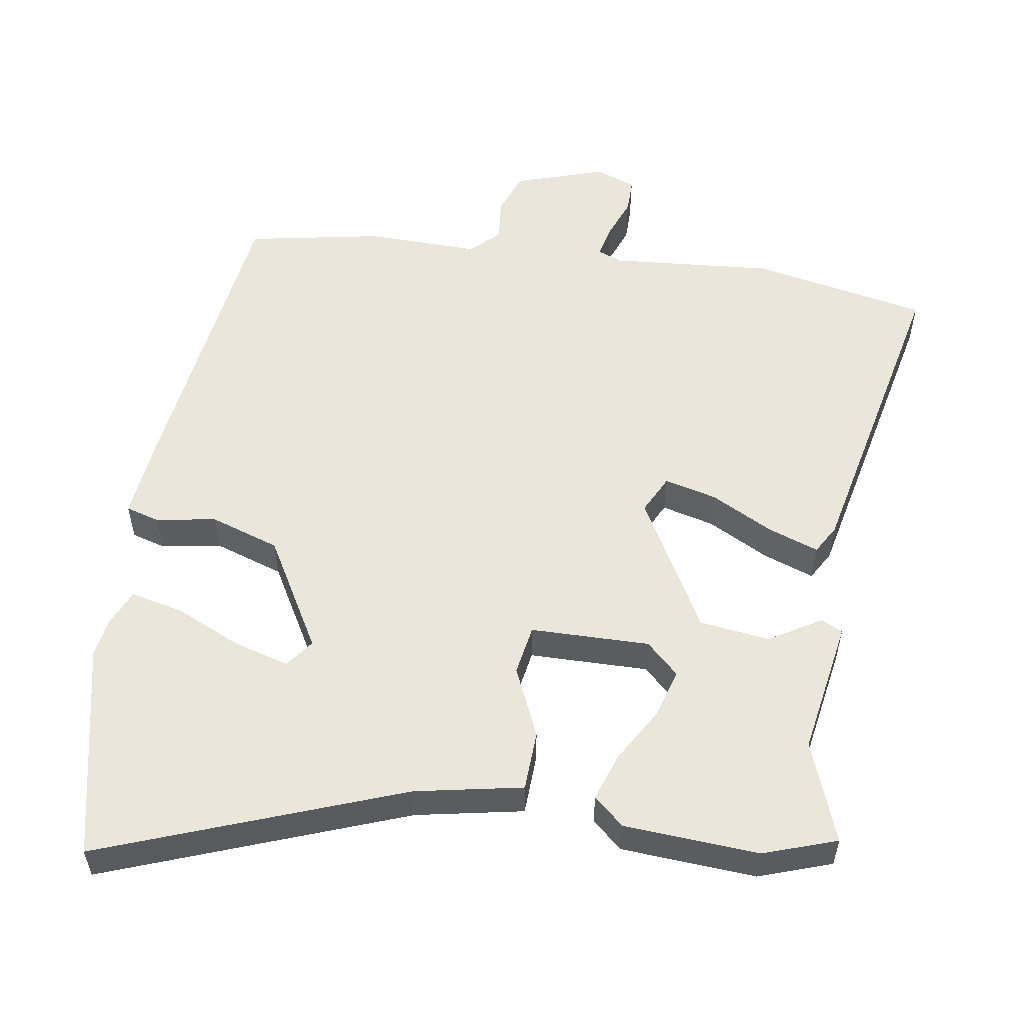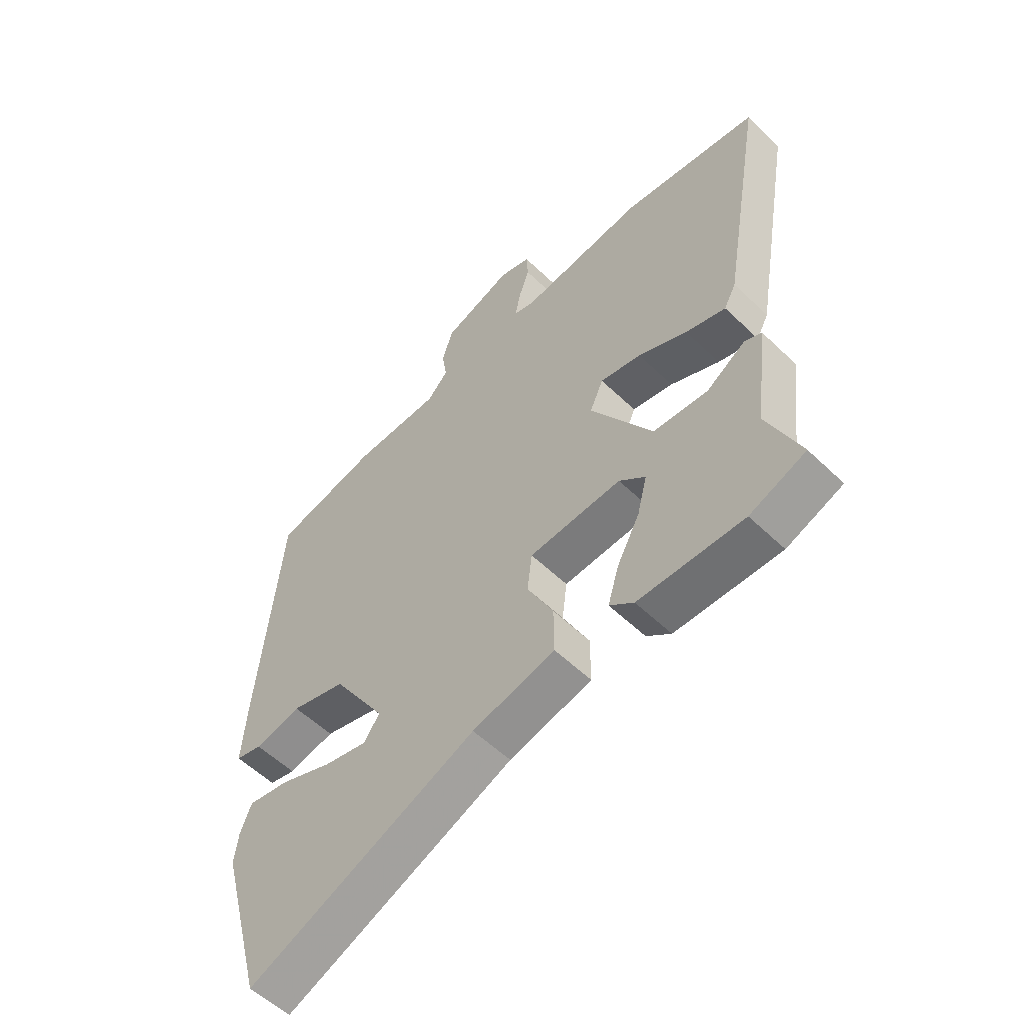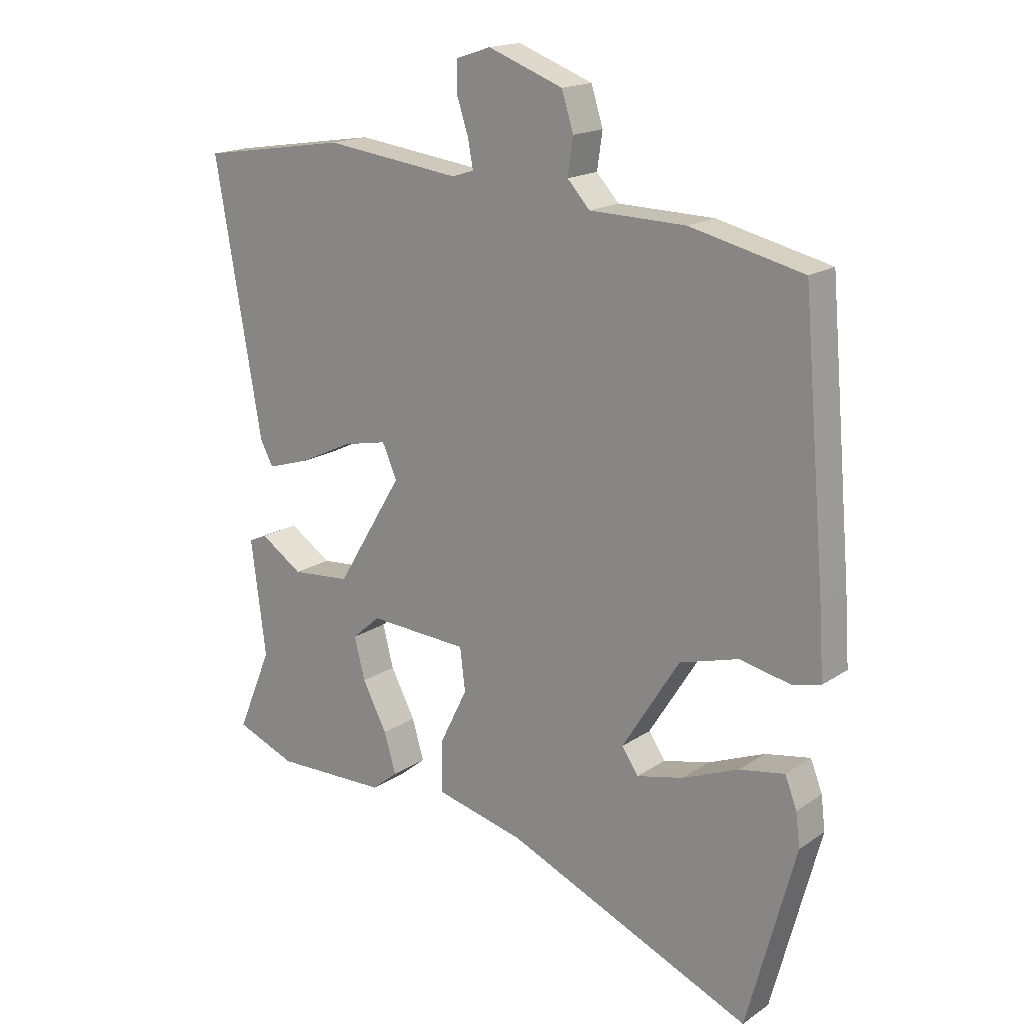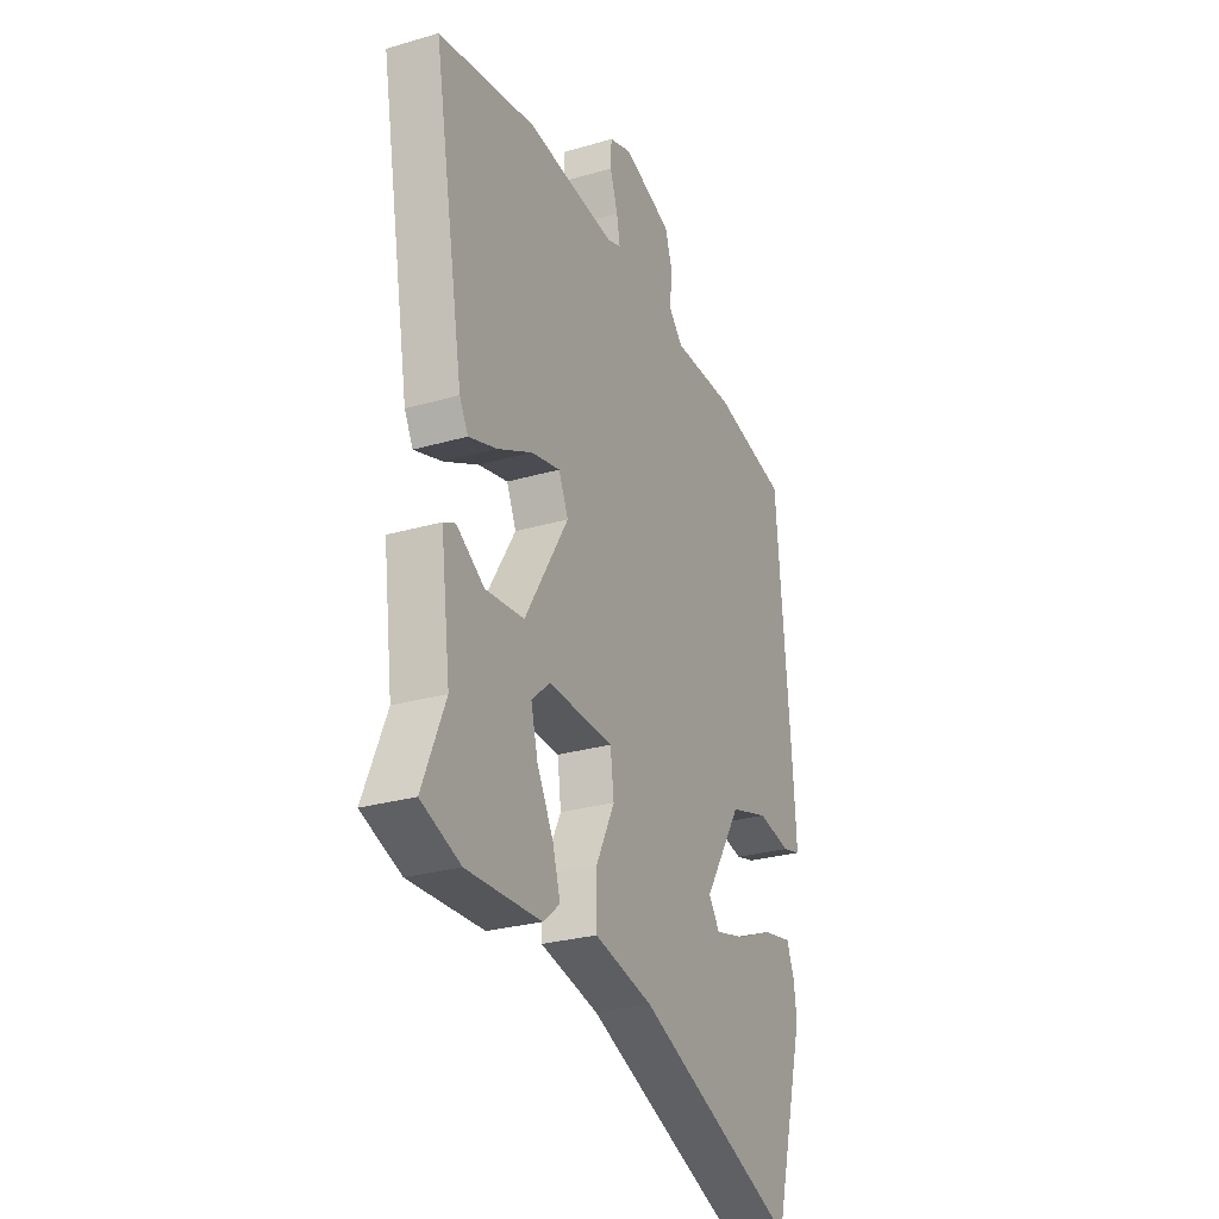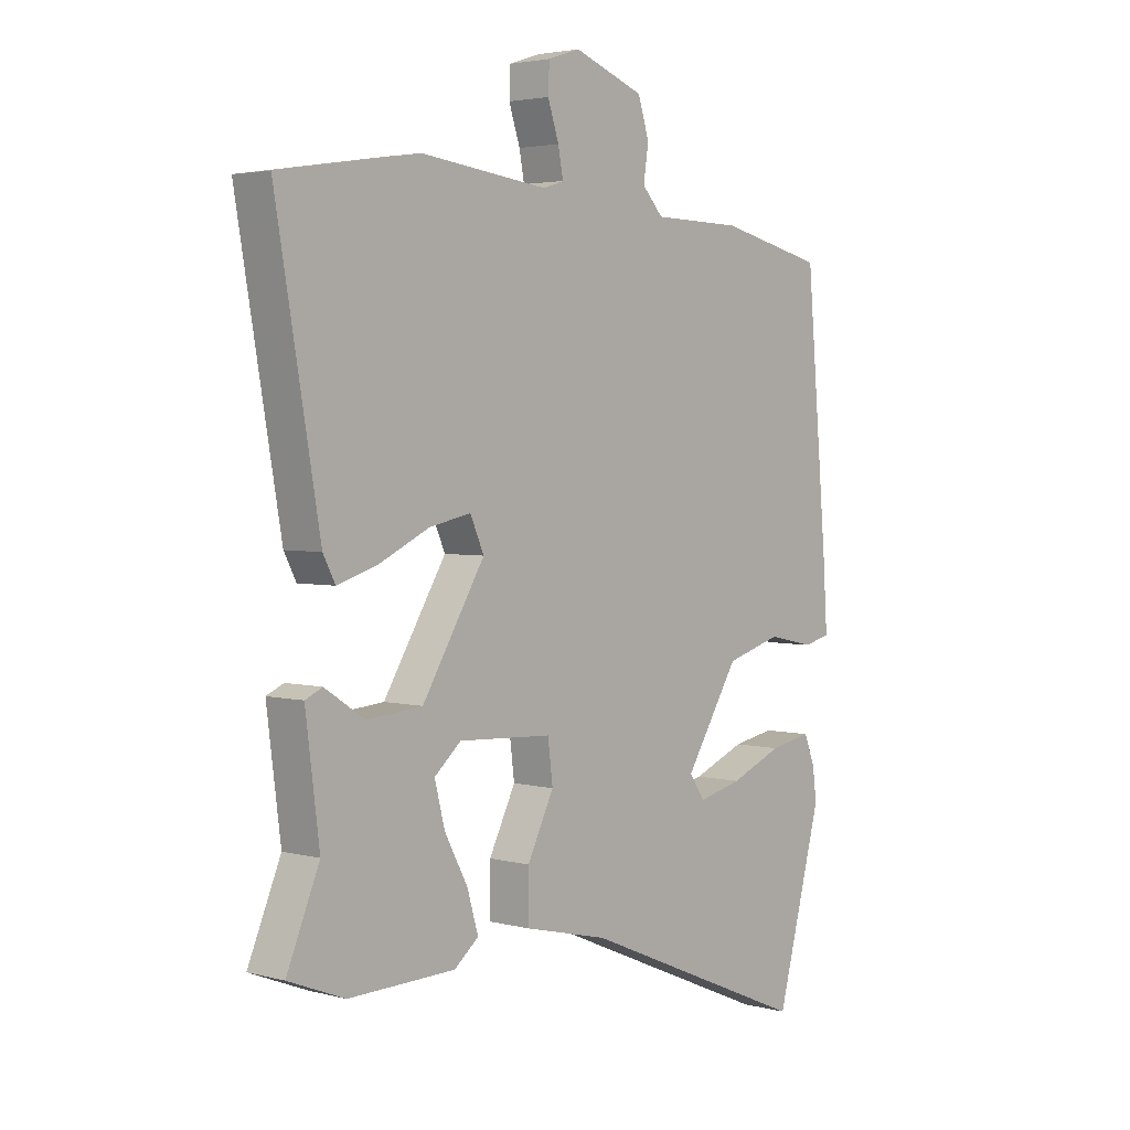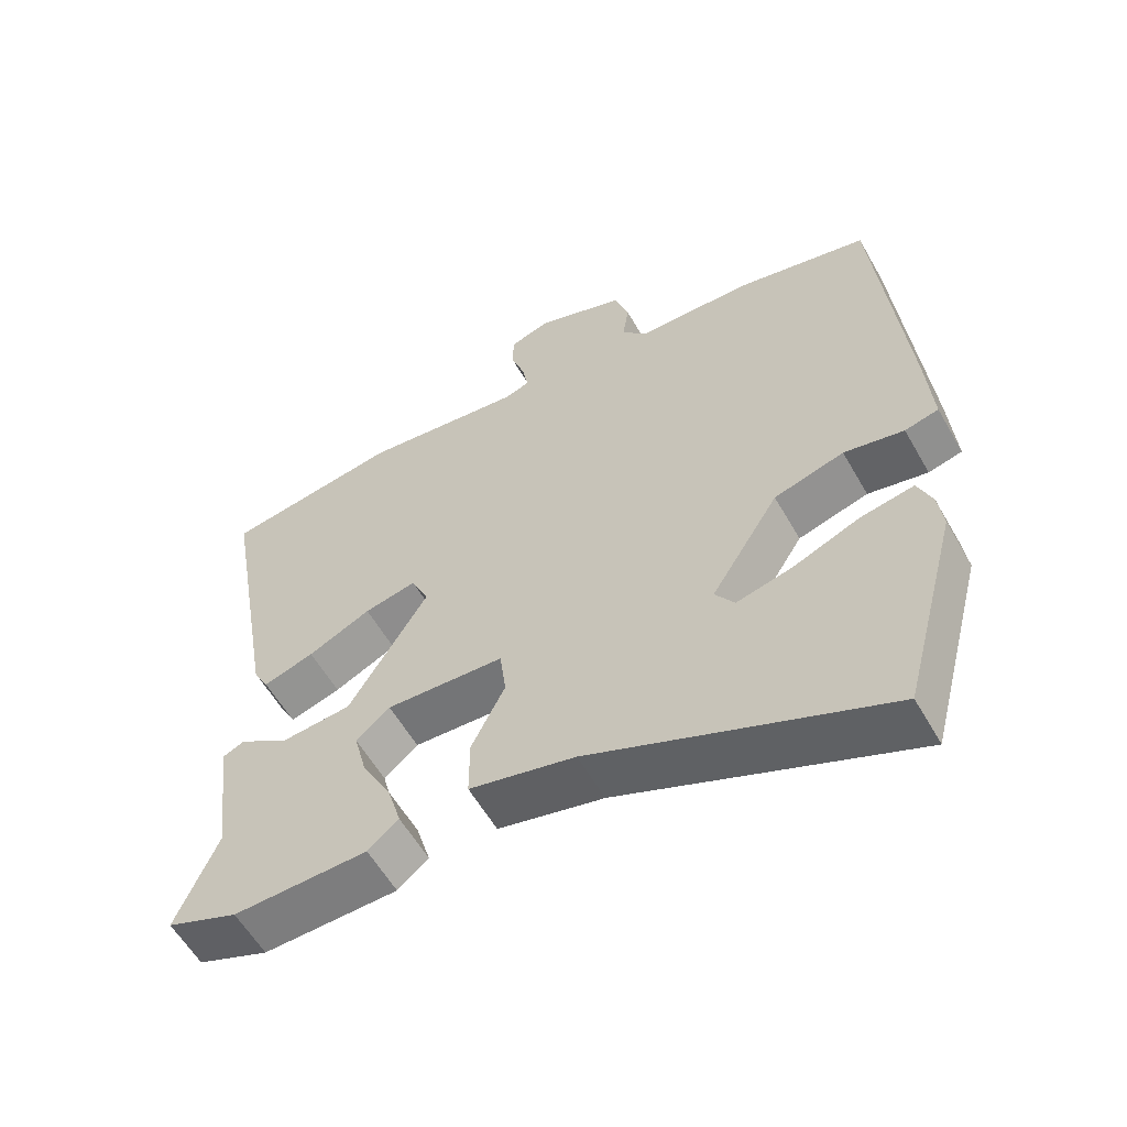
<metadata>
{"format":"obj","ext":"obj","renderer":"f3d","projection":"perspective","resolution":1024,"background":"white","views":[{"elev":54.7,"azim":-168.8,"up":"+Y"},{"elev":-56.1,"azim":-135.1,"up":"+Z"},{"elev":17.6,"azim":37.7,"up":"+Z"},{"elev":-27.0,"azim":-65.6,"up":"+Z"},{"elev":3.3,"azim":-48.6,"up":"+Z"},{"elev":-58.3,"azim":29.6,"up":"+Z"}]}
</metadata>
<code>
v -0.571 0.07 0.489
v -0.319 0.07 0.529
v -0.089 0.07 0.501
v -0.052 0.07 0.513
v -0.061 0.07 0.561
v -0.081 0.07 0.621
v -0.079 0.07 0.671
v -0.021 0.07 0.69
v 0.106 0.07 0.643
v 0.126 0.07 0.58
v 0.117 0.07 0.519
v 0.155 0.07 0.478
v 0.317 0.07 0.475
v 0.508 0.07 0.431
v 0.547 0.07 -0.012
v 0.555 0.07 -0.132
v 0.507 0.07 -0.144
v 0.422 0.07 -0.126
v 0.322 0.07 -0.155
v 0.225 0.07 -0.31
v 0.253 0.07 -0.351
v 0.332 0.07 -0.332
v 0.427 0.07 -0.293
v 0.503 0.07 -0.279
v 0.523 0.07 -0.33
v 0.53 0.07 -0.387
v 0.448 0.07 -0.694
v 0.03 0.07 -0.517
v -0.121 0.07 -0.481
v -0.121 0.07 -0.395
v -0.073 0.07 -0.298
v -0.082 0.07 -0.226
v -0.251 0.07 -0.217
v -0.299 0.07 -0.259
v -0.281 0.07 -0.33
v -0.239 0.07 -0.409
v -0.219 0.07 -0.477
v -0.263 0.07 -0.513
v -0.455 0.07 -0.518
v -0.557 0.07 -0.478
v -0.498 0.07 -0.337
v -0.523 0.07 -0.142
v -0.492 0.07 -0.128
v -0.42 0.07 -0.175
v -0.32 0.07 -0.166
v -0.207 0.07 0.02
v -0.232 0.07 0.076
v -0.307 0.07 0.06
v -0.397 0.07 0.017
v -0.47 0.07 -0.006
v -0.492 0.07 0.036
v -0.571 0 0.489
v -0.319 0 0.529
v -0.089 0 0.501
v -0.052 0 0.513
v -0.061 0 0.561
v -0.081 0 0.621
v -0.079 0 0.671
v -0.021 0 0.69
v 0.106 0 0.643
v 0.126 0 0.58
v 0.117 0 0.519
v 0.155 0 0.478
v 0.317 0 0.475
v 0.508 0 0.431
v 0.547 0 -0.012
v 0.555 0 -0.132
v 0.507 0 -0.144
v 0.422 0 -0.126
v 0.322 0 -0.155
v 0.225 0 -0.31
v 0.253 0 -0.351
v 0.332 0 -0.332
v 0.427 0 -0.293
v 0.503 0 -0.279
v 0.523 0 -0.33
v 0.53 0 -0.387
v 0.448 0 -0.694
v 0.03 0 -0.517
v -0.121 0 -0.481
v -0.121 0 -0.395
v -0.073 0 -0.298
v -0.082 0 -0.226
v -0.251 0 -0.217
v -0.299 0 -0.259
v -0.281 0 -0.33
v -0.239 0 -0.409
v -0.219 0 -0.477
v -0.263 0 -0.513
v -0.455 0 -0.518
v -0.557 0 -0.478
v -0.498 0 -0.337
v -0.523 0 -0.142
v -0.492 0 -0.128
v -0.42 0 -0.175
v -0.32 0 -0.166
v -0.207 0 0.02
v -0.232 0 0.076
v -0.307 0 0.06
v -0.397 0 0.017
v -0.47 0 -0.006
v -0.492 0 0.036
f 1 2 3
f 51 1 3
f 50 51 3
f 49 50 3
f 48 49 3
f 47 48 3 4
f 46 47 4
f 41 42 43 44
f 40 41 44
f 39 40 44
f 38 39 44
f 37 38 44
f 36 37 44
f 35 36 44
f 34 35 44
f 33 34 44 45
f 32 33 45 46
f 28 29 30 31
f 28 31 32
f 26 27 28
f 25 26 28
f 24 25 28
f 23 24 28
f 22 23 28
f 21 22 28
f 20 21 28 32
f 32 46 4
f 20 32 4
f 19 20 4
f 16 17 18
f 15 16 18
f 14 15 18
f 13 14 18
f 12 13 18
f 19 4 5
f 18 19 5
f 12 18 5
f 11 12 5
f 9 10 11
f 8 9 11
f 7 8 11
f 6 7 11
f 5 6 11
f 54 53 52
f 54 52 102
f 54 102 101
f 54 101 100
f 54 100 99
f 55 54 99 98
f 55 98 97
f 95 94 93 92
f 95 92 91
f 95 91 90
f 95 90 89
f 95 89 88
f 95 88 87
f 95 87 86
f 95 86 85
f 96 95 85 84
f 97 96 84 83
f 82 81 80 79
f 83 82 79
f 79 78 77
f 79 77 76
f 79 76 75
f 79 75 74
f 79 74 73
f 79 73 72
f 83 79 72 71
f 55 97 83
f 55 83 71
f 55 71 70
f 69 68 67
f 69 67 66
f 69 66 65
f 69 65 64
f 69 64 63
f 56 55 70
f 56 70 69
f 56 69 63
f 56 63 62
f 62 61 60
f 62 60 59
f 62 59 58
f 62 58 57
f 62 57 56
f 1 52 53 2
f 2 53 54 3
f 3 54 55 4
f 4 55 56 5
f 5 56 57 6
f 6 57 58 7
f 7 58 59 8
f 8 59 60 9
f 9 60 61 10
f 10 61 62 11
f 11 62 63 12
f 12 63 64 13
f 13 64 65 14
f 14 65 66 15
f 15 66 67 16
f 16 67 68 17
f 17 68 69 18
f 18 69 70 19
f 19 70 71 20
f 20 71 72 21
f 21 72 73 22
f 22 73 74 23
f 23 74 75 24
f 24 75 76 25
f 25 76 77 26
f 26 77 78 27
f 27 78 79 28
f 28 79 80 29
f 29 80 81 30
f 30 81 82 31
f 31 82 83 32
f 32 83 84 33
f 33 84 85 34
f 34 85 86 35
f 35 86 87 36
f 36 87 88 37
f 37 88 89 38
f 38 89 90 39
f 39 90 91 40
f 40 91 92 41
f 41 92 93 42
f 42 93 94 43
f 43 94 95 44
f 44 95 96 45
f 45 96 97 46
f 46 97 98 47
f 47 98 99 48
f 48 99 100 49
f 49 100 101 50
f 50 101 102 51
f 51 102 52 1

</code>
